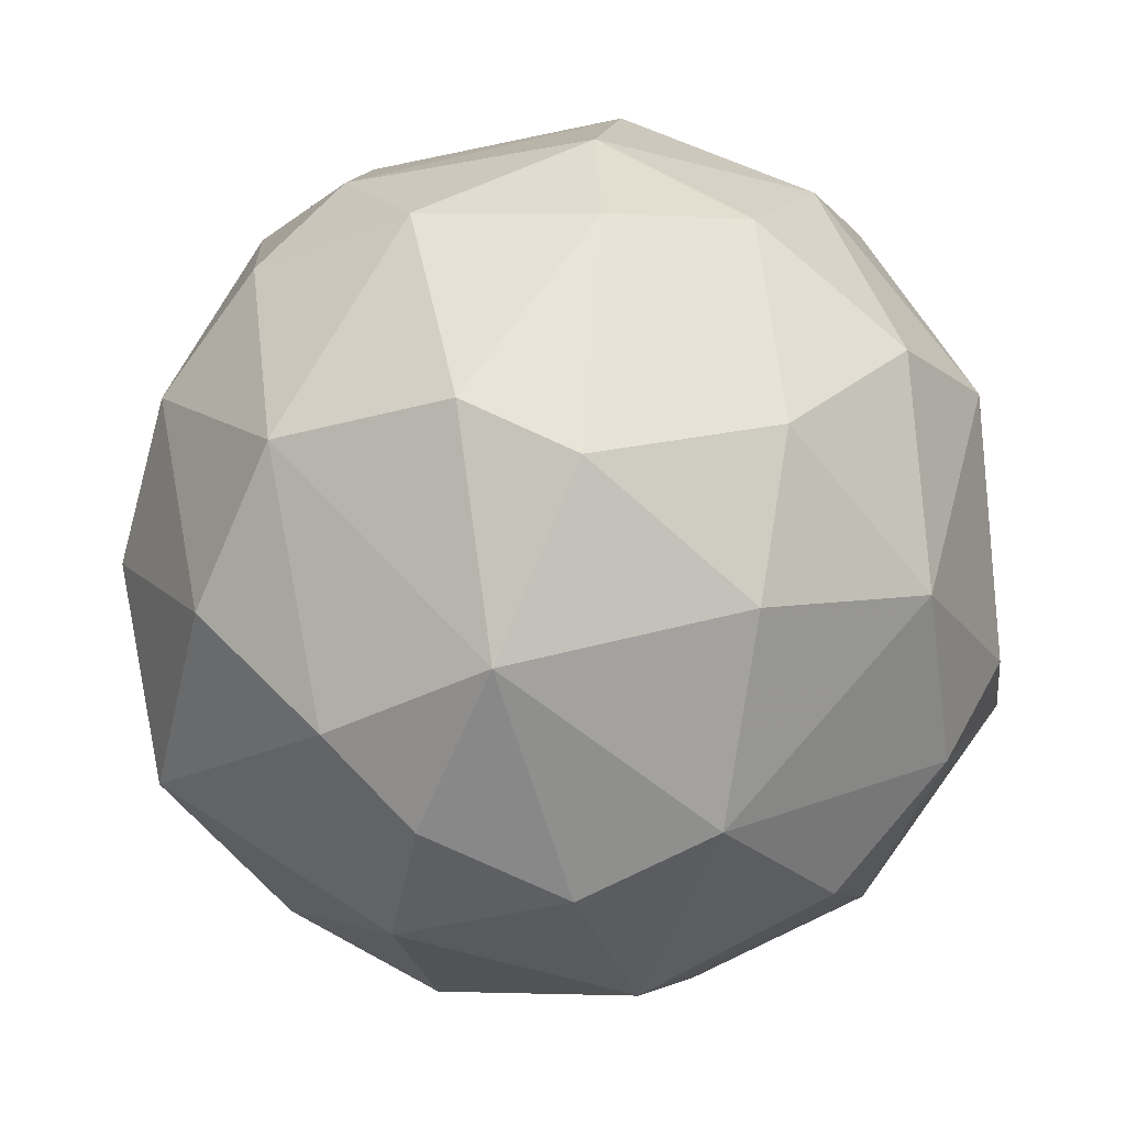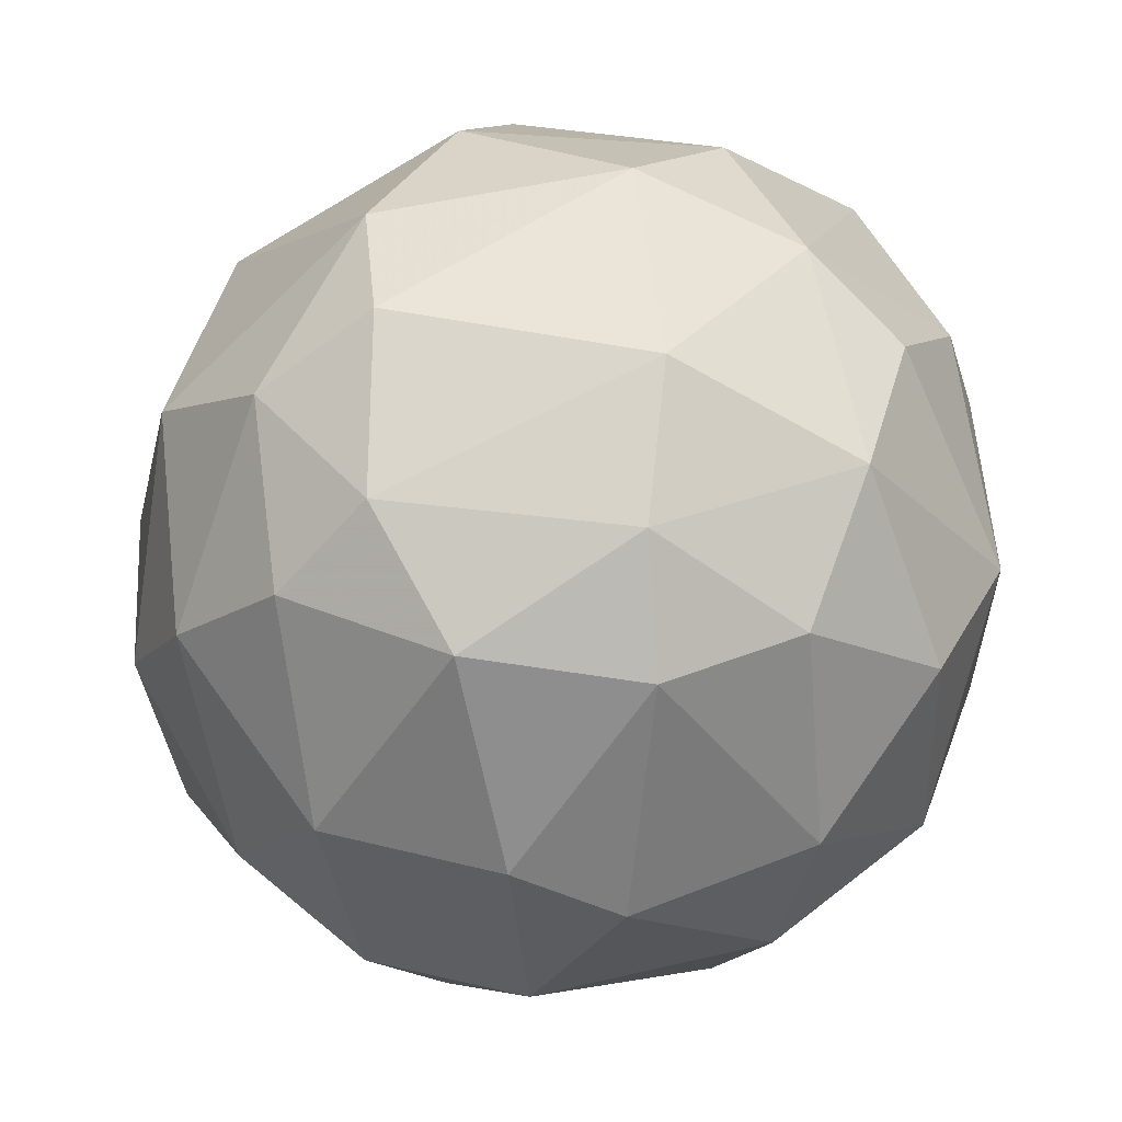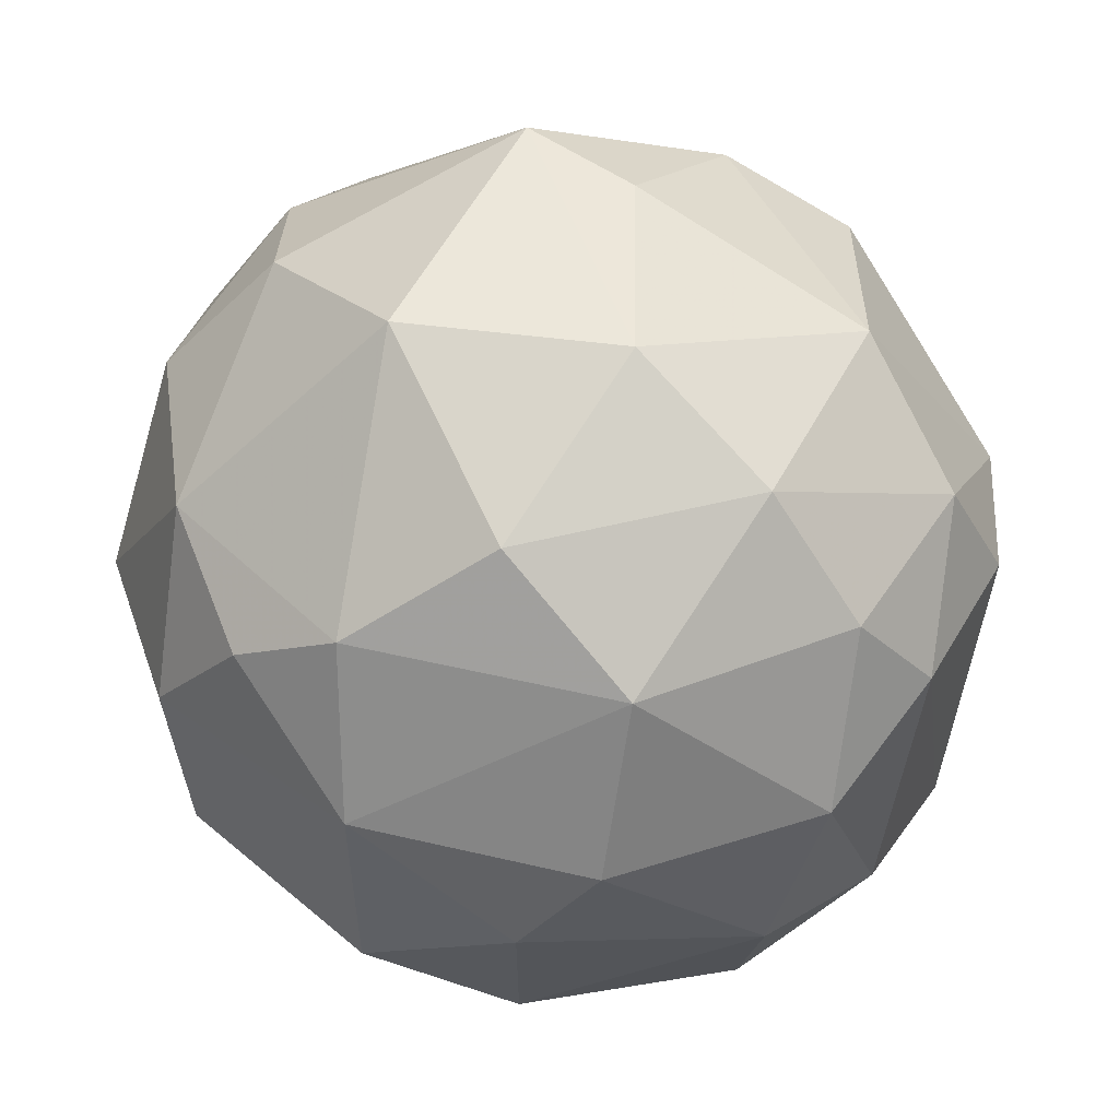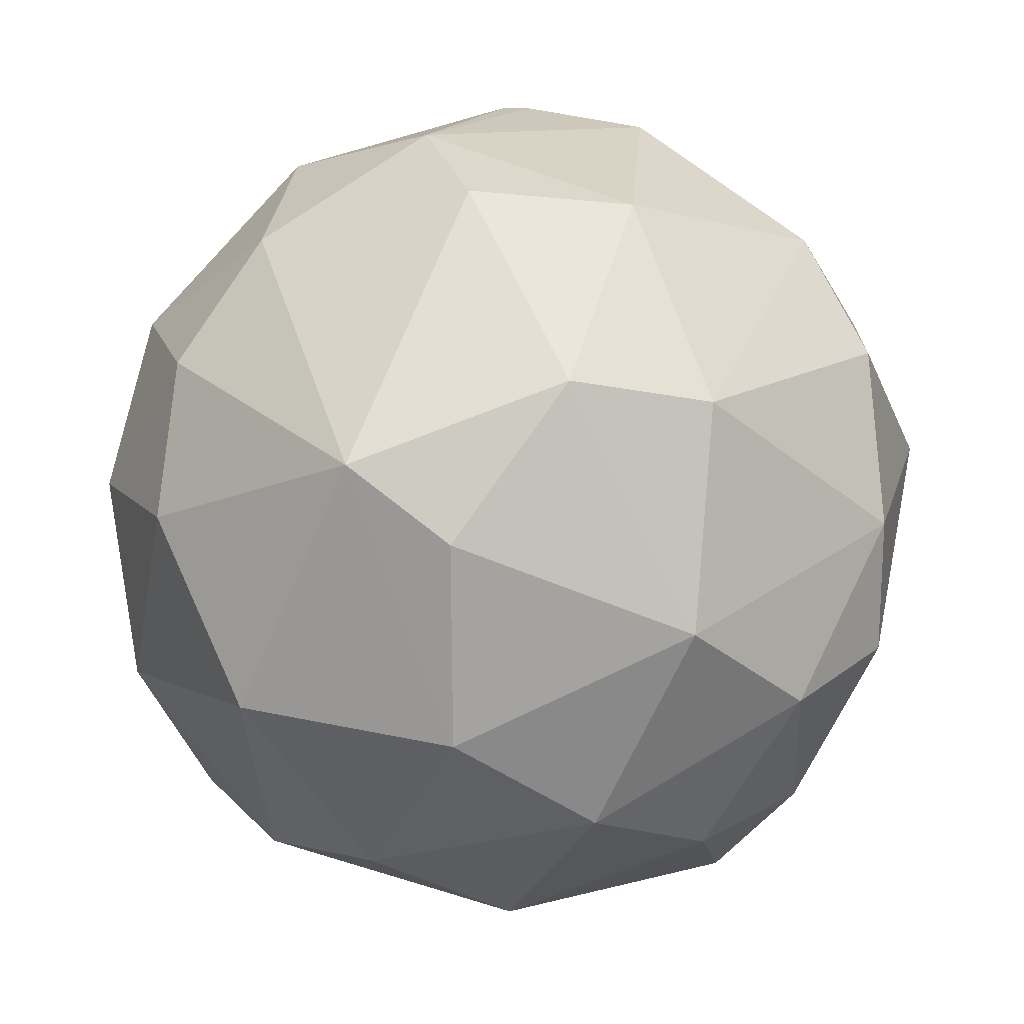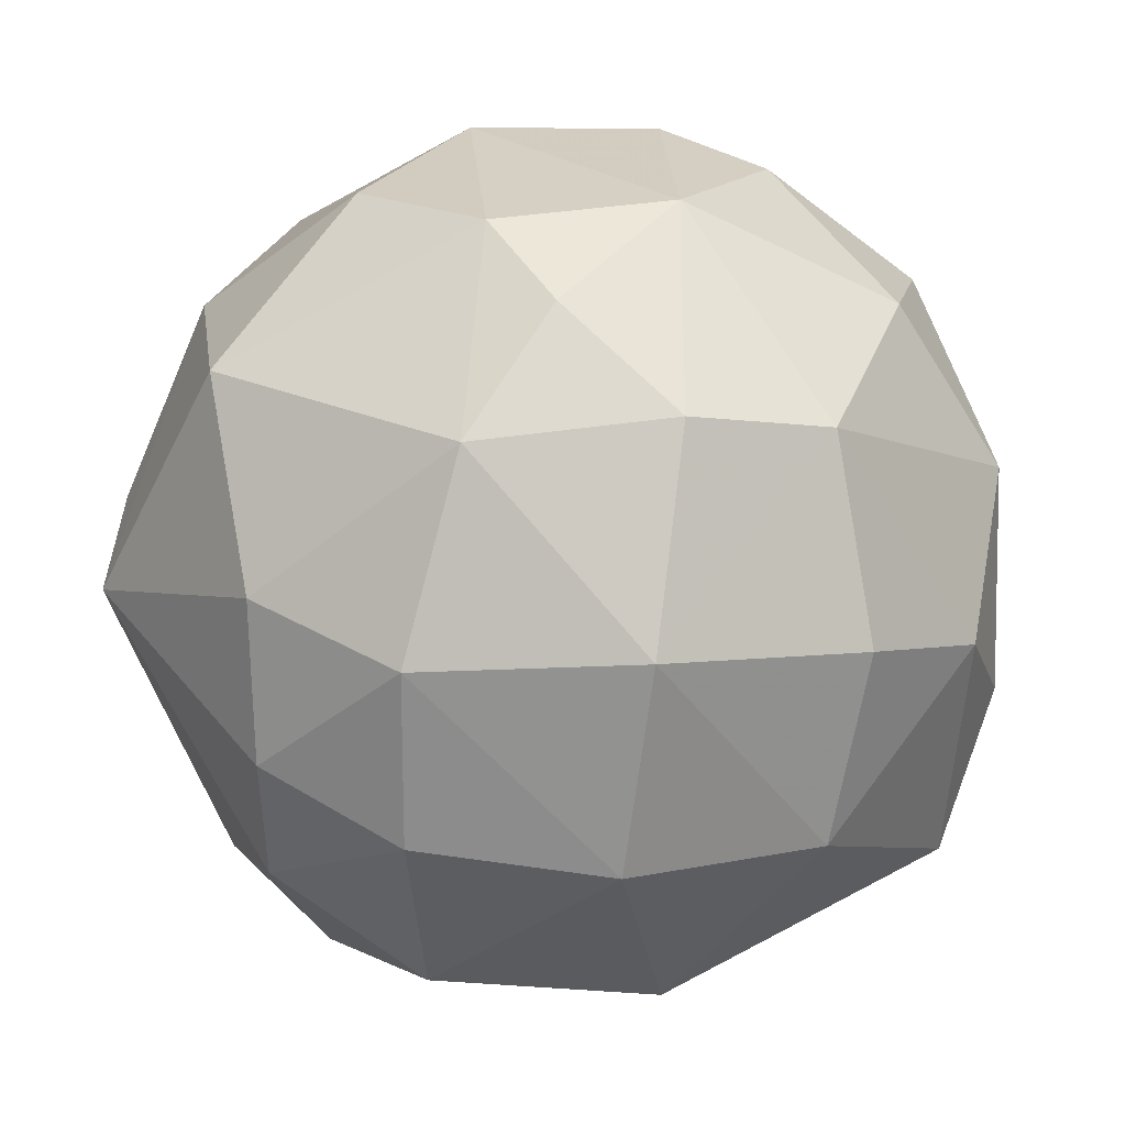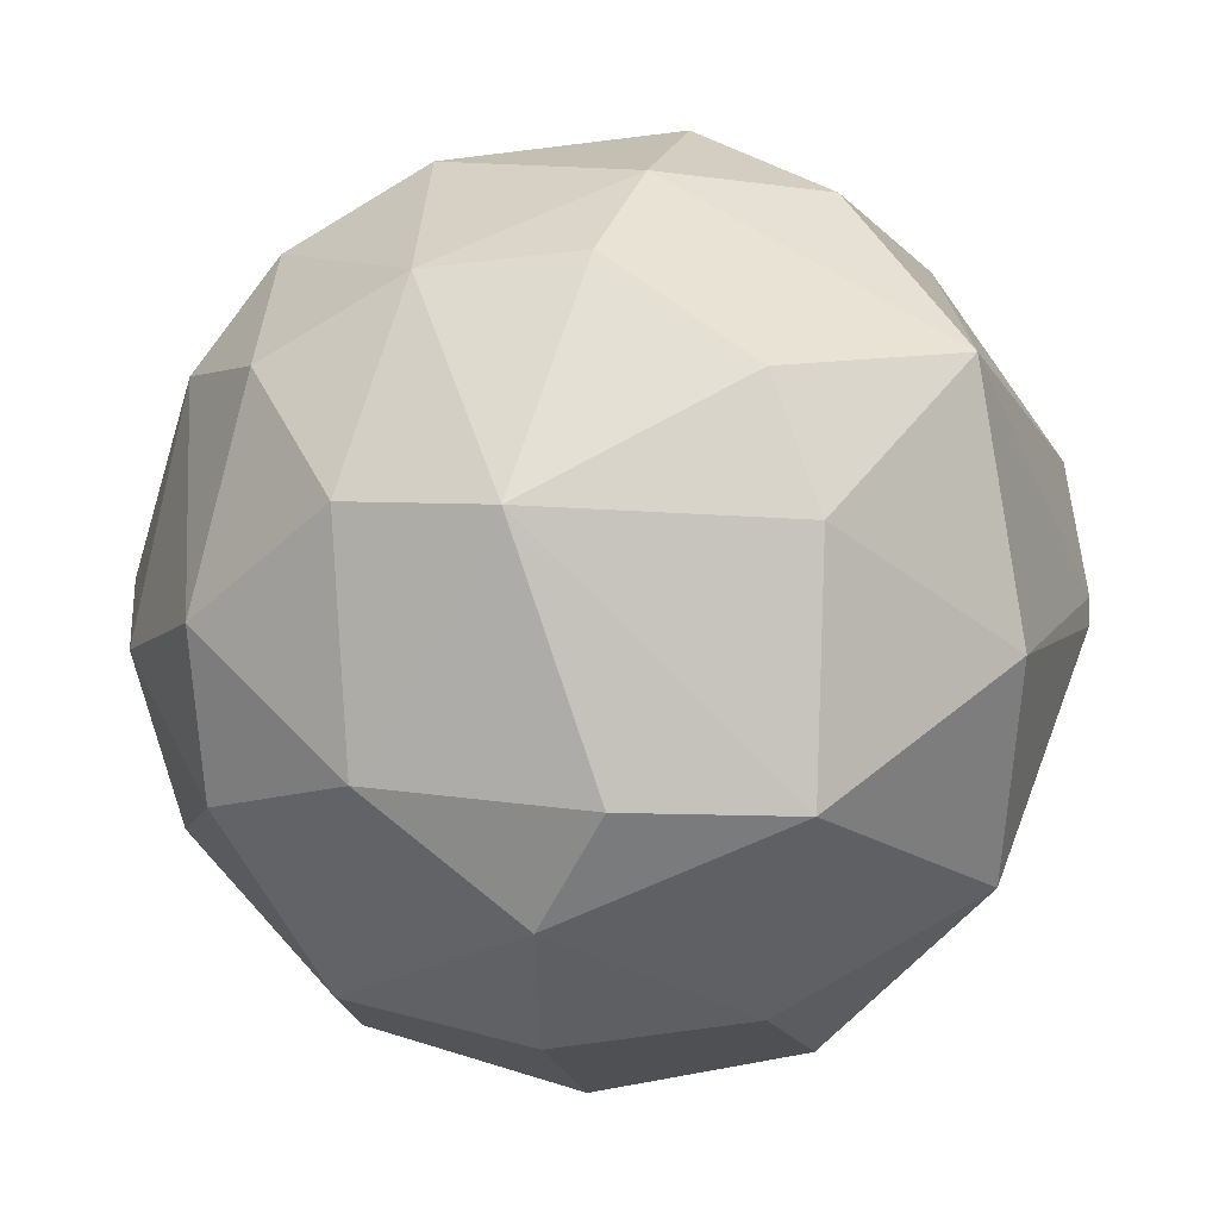
<metadata>
{"format":"obj","ext":"obj","renderer":"f3d","projection":"perspective","resolution":1024,"background":"white","views":[{"elev":-15.7,"azim":5.8,"up":"+Z"},{"elev":-46.5,"azim":-2.5,"up":"+Y"},{"elev":-43.8,"azim":-102.9,"up":"+Y"},{"elev":13.2,"azim":-85.9,"up":"+Y"},{"elev":-78.3,"azim":-18.7,"up":"+Z"},{"elev":5.3,"azim":84.9,"up":"+Z"}]}
</metadata>
<code>
v -0.004712 -0.03908 0.002453
v 0.005057 0.03914 0.001228
v 0.005058 0.03914 -0.001199
v -0.03893 0.006125 -0.002423
v 0.006279 -0.002409 -0.03908
v 0.02679 -0.003593 0.02906
v -0.01804 0.003661 0.03524
v 0.03784 -0.003615 -0.01092
v -0.02523 0.004852 -0.03022
v 0.02549 0.02534 0.02153
v 0.01821 0.02889 -0.02043
v -0.02756 -0.0265 -0.01083
v 0.01824 -0.03249 -0.01323
v -0.0167 -0.02286 0.02773
v -0.01914 0.03261 0.01208
v -0.01665 0.02886 -0.02162
v 0.01821 -0.02883 0.02045
v -0.009498 -0.02535 -0.029
v 0.003836 0.006127 0.03908
v -0.03506 -0.002404 0.01824
v -0.005879 0.02785 0.02785
v 0.03815 0.01141 -0.01138
v 0.03662 -0.01091 0.01094
v 0.02313 -0.007216 -0.03142
v 0.006237 -0.01452 0.0364
v 0.009886 0.01581 -0.03519
v -0.0325 -0.02055 0.009695
v -0.03401 -0.0101 -0.02151
v -0.03781 0.01268 -0.01137
v -0.03018 0.01701 0.01944
v 0.0268 0.02908 -0.001187
v 0.03167 -0.02178 -0.009674
v 0.01464 -0.02288 -0.02893
v -0.01195 0.00486 -0.03755
v 0.03654 0.01215 0.009703
v -0.009521 -0.03268 0.0206
v -0.00225 -0.03512 -0.01817
v -0.02039 0.03389 -0.002399
v -0.001035 0.03395 -0.02058
v 0.02073 -0.03384 0.001216
v 0.02551 0.009677 -0.02895
v -0.01318 -0.01332 -0.03517
v -0.02044 -0.03393 0.001219
v -0.007104 0.01943 -0.03397
v 0.001382 0.03769 0.01216
v -0.03753 -0.01213 -0.002412
v 0.01224 0.01692 0.03381
v -0.01679 -0.008455 0.03515
v -0.03369 0.01937 0.007262
v 0.006235 -0.03393 0.01942
v -0.01067 0.0181 0.03376
v 0.03036 -0.02291 0.01087
v 0.02301 -0.01681 0.02767
v 0.002594 -0.02057 -0.03391
v 0.03284 -0.008437 -0.02056
v -0.009577 0.0378 -0.007287
v -0.02632 -0.01081 0.02771
v 0.005016 -0.02663 0.0291
v 0.01838 0.001233 0.03522
v -0.02034 0.01811 -0.02895
v -0.01668 -0.02886 -0.02166
v 0.00505 -0.03903 -0.00242
v 0.03289 0.008506 0.02061
v -0.02387 -0.02522 0.01925
f 57 27 64
f 8 22 23
f 9 28 29
f 20 7 30
f 21 15 30
f 3 2 31
f 2 10 31
f 11 3 31
f 22 11 31
f 8 23 32
f 5 24 33
f 32 13 33
f 26 5 34
f 23 22 35
f 31 10 35
f 22 31 35
f 33 13 37
f 16 29 38
f 3 11 39
f 11 26 39
f 13 32 40
f 11 22 41
f 24 5 41
f 5 26 41
f 26 11 41
f 28 9 42
f 9 34 42
f 34 5 42
f 27 12 43
f 1 36 43
f 37 1 43
f 26 34 44
f 16 39 44
f 39 26 44
f 10 2 45
f 21 10 45
f 15 21 45
f 20 4 46
f 12 27 46
f 27 20 46
f 28 12 46
f 4 29 46
f 29 28 46
f 10 21 47
f 19 7 48
f 14 25 48
f 25 19 48
f 4 20 49
f 29 4 49
f 20 30 49
f 30 15 49
f 15 38 49
f 38 29 49
f 36 1 50
f 40 17 50
f 7 19 51
f 30 7 51
f 21 30 51
f 19 47 51
f 47 21 51
f 32 23 52
f 17 40 52
f 40 32 52
f 23 6 53
f 17 52 53
f 52 23 53
f 5 33 54
f 37 18 54
f 33 37 54
f 18 42 54
f 42 5 54
f 22 8 55
f 8 32 55
f 33 24 55
f 32 33 55
f 41 22 55
f 24 41 55
f 2 3 56
f 38 15 56
f 16 38 56
f 3 39 56
f 39 16 56
f 45 2 56
f 15 45 56
f 7 20 57
f 20 27 57
f 48 7 57
f 14 48 57
f 25 14 58
f 14 36 58
f 50 17 58
f 36 50 58
f 53 25 58
f 17 53 58
f 19 25 59
f 10 47 59
f 47 19 59
f 53 6 59
f 25 53 59
f 9 29 60
f 29 16 60
f 34 9 60
f 16 44 60
f 44 34 60
f 12 28 61
f 18 37 61
f 28 42 61
f 42 18 61
f 43 12 61
f 37 43 61
f 1 37 62
f 37 13 62
f 13 40 62
f 50 1 62
f 40 50 62
f 6 23 63
f 35 10 63
f 23 35 63
f 59 6 63
f 10 59 63
f 36 14 64
f 27 43 64
f 43 36 64
f 14 57 64

</code>
